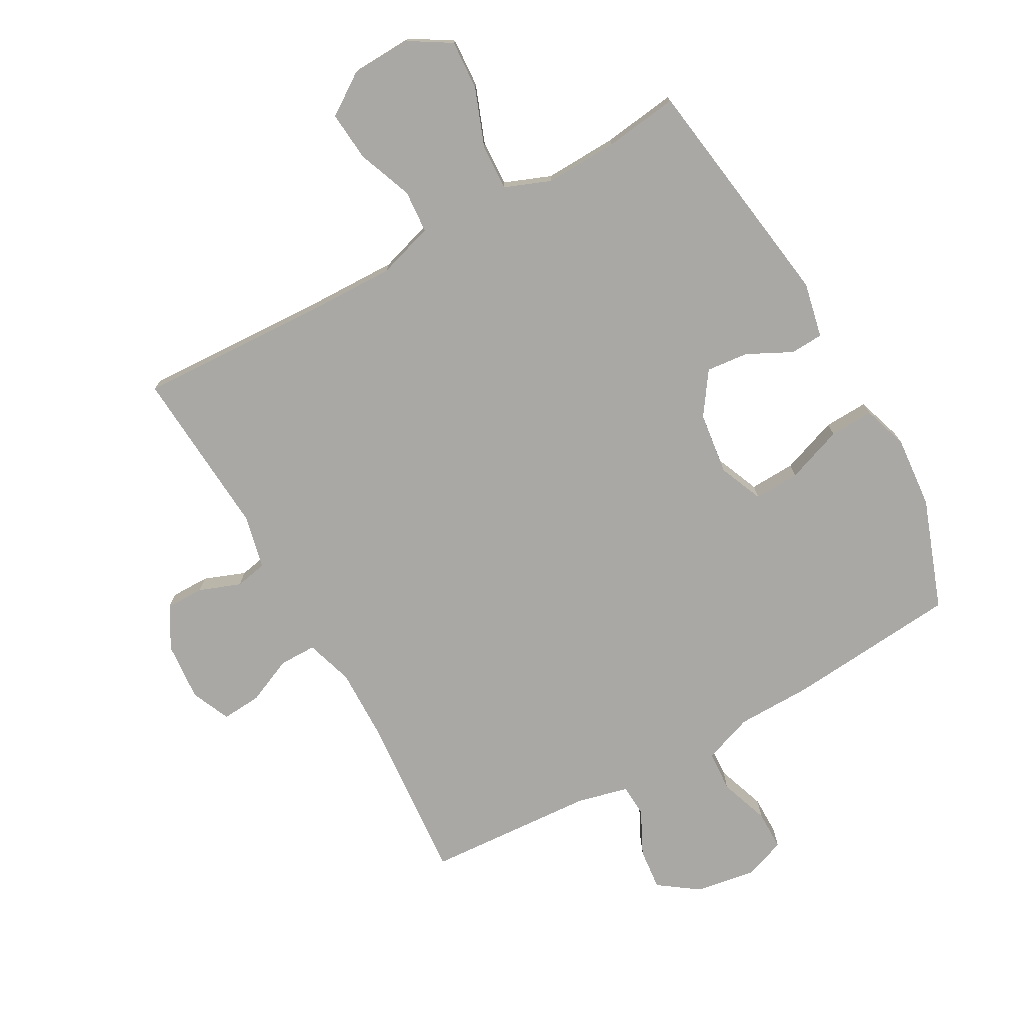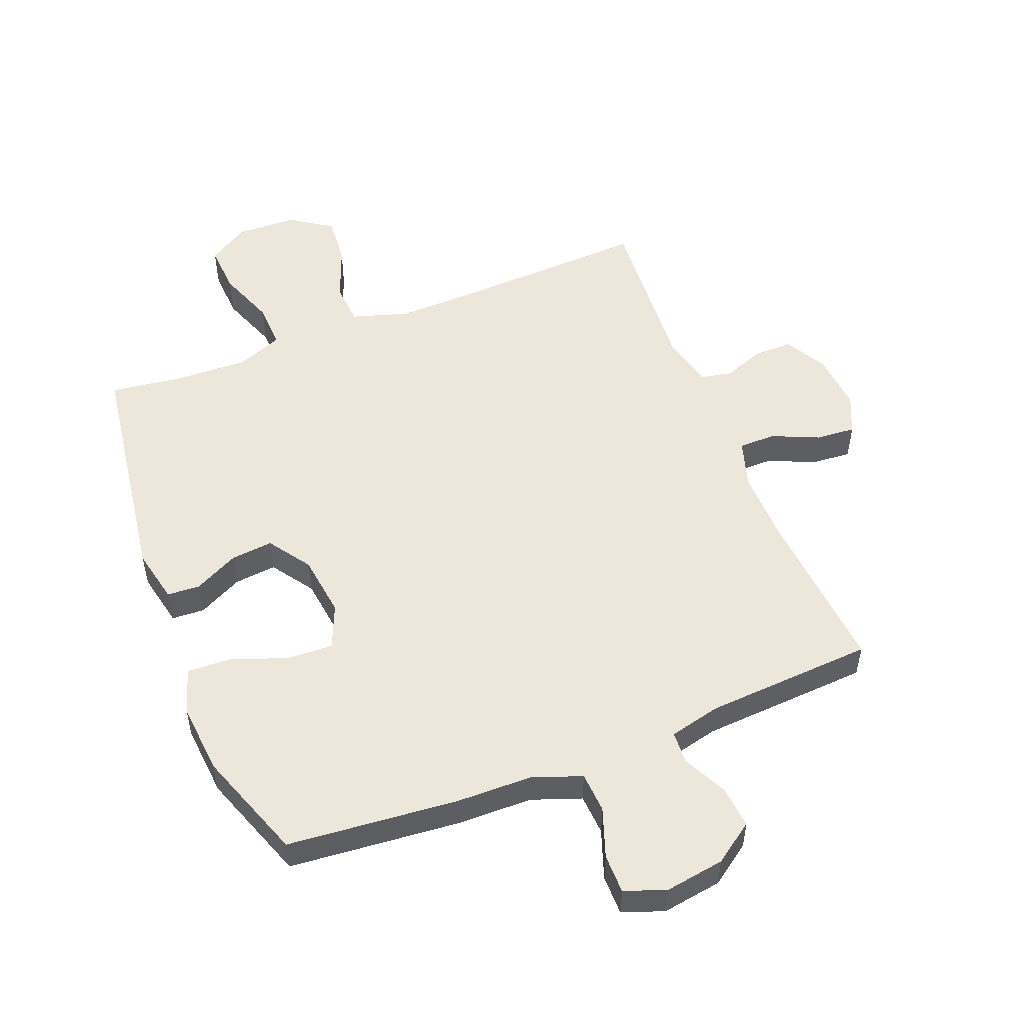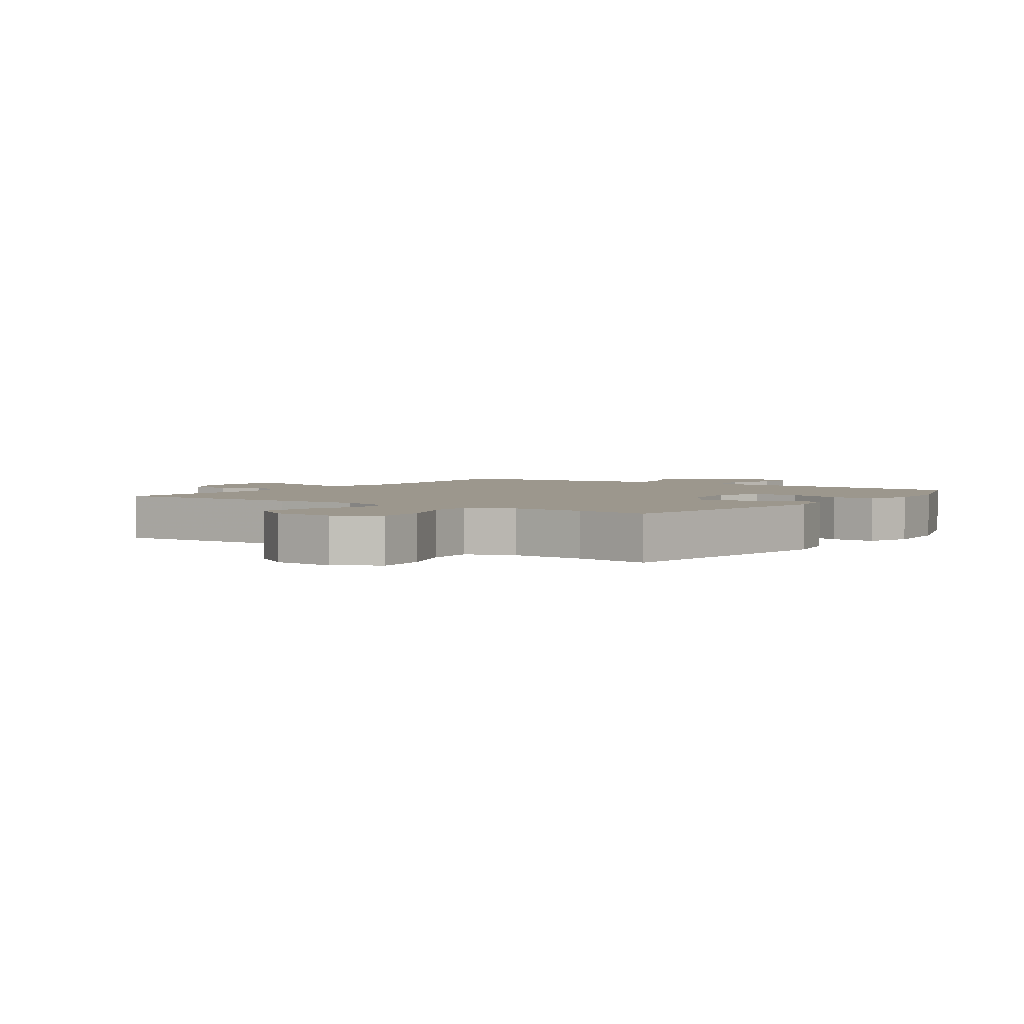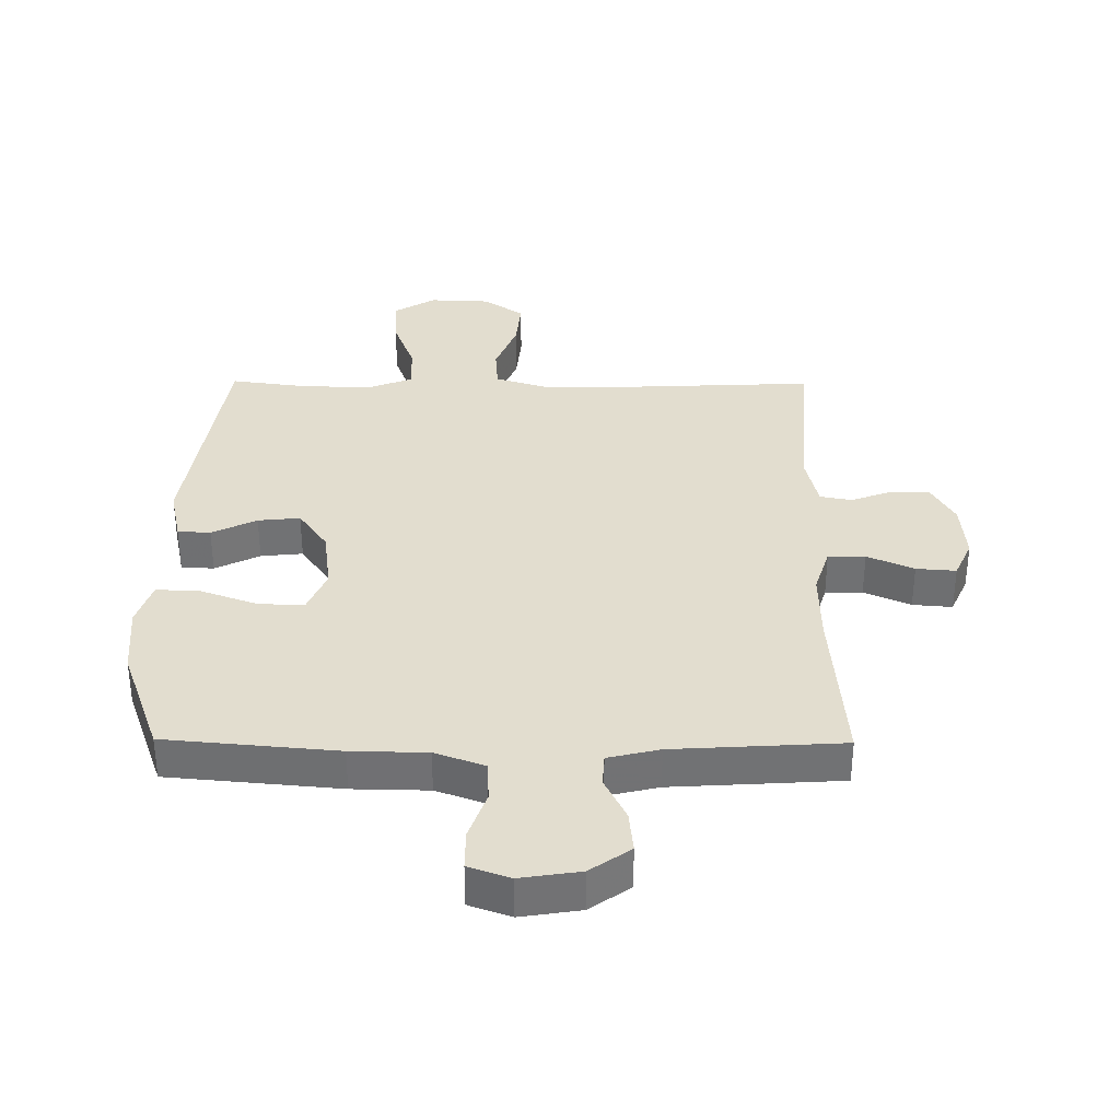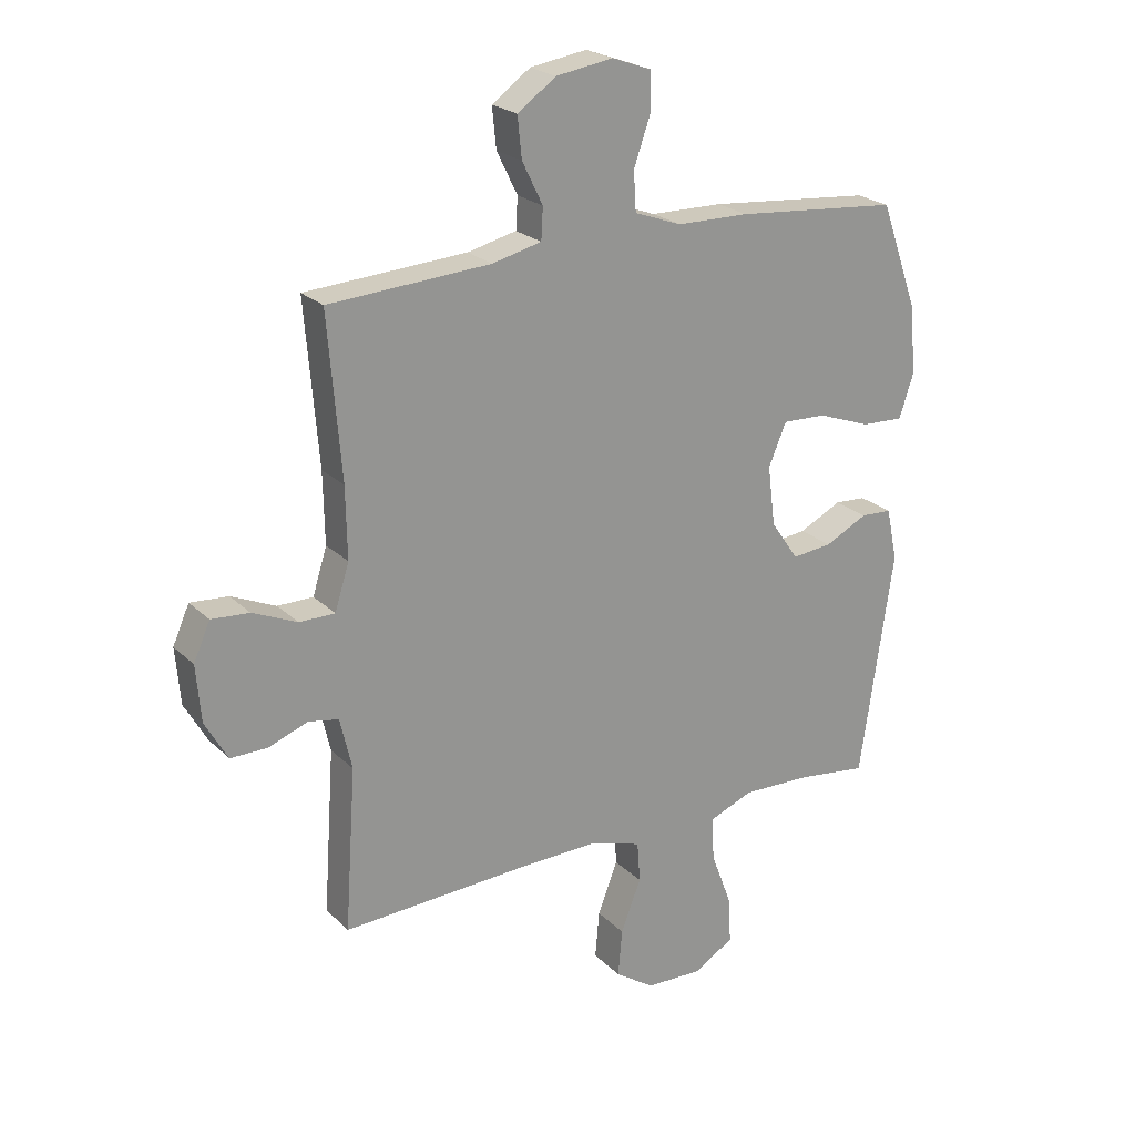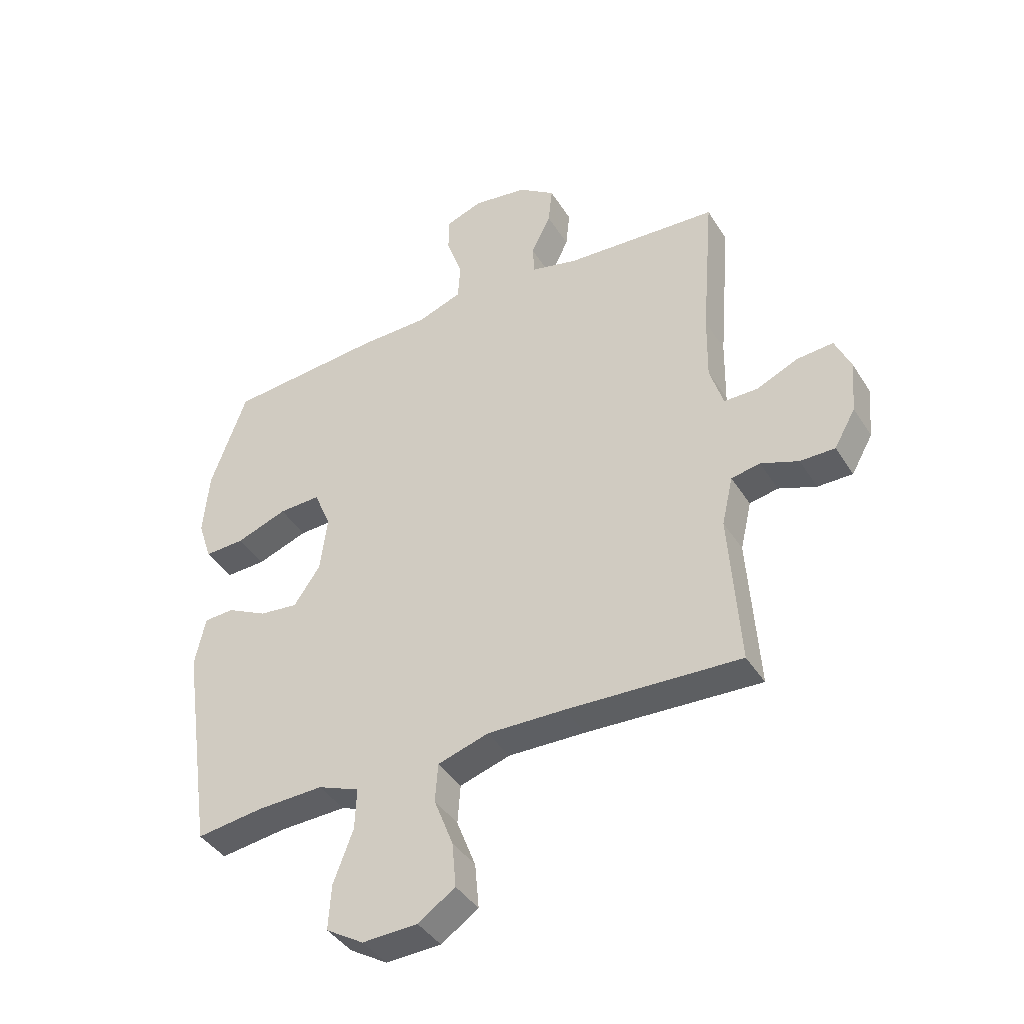
<metadata>
{"format":"obj","ext":"obj","renderer":"f3d","projection":"perspective","resolution":1024,"background":"white","views":[{"elev":-75.1,"azim":-150.9,"up":"+Y"},{"elev":52.5,"azim":-21.5,"up":"+Y"},{"elev":2.9,"azim":-145.0,"up":"+Y"},{"elev":34.8,"azim":0.5,"up":"+Y"},{"elev":22.9,"azim":147.4,"up":"+Z"},{"elev":-40.9,"azim":29.4,"up":"+Z"}]}
</metadata>
<code>
v 0.5 0.07 0.5
v 0.478 0.07 0.229
v 0.476 0.07 0.11
v 0.5 0.07 0.033
v 0.56 0.07 0.033
v 0.635 0.07 0.066
v 0.699 0.07 0.071
v 0.727 0.07 0.008
v 0.719 0.07 -0.087
v 0.681 0.07 -0.154
v 0.619 0.07 -0.154
v 0.552 0.07 -0.129
v 0.501 0.07 -0.139
v 0.481 0.07 -0.226
v 0.5 0.07 -0.5
v 0.19 0.07 -0.486
v 0.052 0.07 -0.483
v -0.038 0.07 -0.511
v -0.043 0.07 -0.58
v -0.009 0.07 -0.668
v -0.002 0.07 -0.748
v -0.068 0.07 -0.793
v -0.166 0.07 -0.797
v -0.233 0.07 -0.756
v -0.228 0.07 -0.676
v -0.193 0.07 -0.583
v -0.19 0.07 -0.509
v -0.264 0.07 -0.48
v -0.381 0.07 -0.484
v -0.5 0.07 -0.5
v -0.556 0.07 -0.117
v -0.537 0.07 -0.028
v -0.484 0.07 -0.025
v -0.412 0.07 -0.061
v -0.344 0.07 -0.068
v -0.297 0.07 0
v -0.284 0.07 0.101
v -0.314 0.07 0.172
v -0.388 0.07 0.169
v -0.479 0.07 0.136
v -0.55 0.07 0.133
v -0.574 0.07 0.206
v -0.564 0.07 0.322
v -0.5 0.07 0.5
v -0.223 0.07 0.525
v -0.101 0.07 0.527
v -0.021 0.07 0.556
v -0.017 0.07 0.622
v -0.045 0.07 0.702
v -0.045 0.07 0.766
v 0.022 0.07 0.79
v 0.118 0.07 0.775
v 0.183 0.07 0.729
v 0.176 0.07 0.661
v 0.141 0.07 0.59
v 0.144 0.07 0.537
v 0.227 0.07 0.517
v 0.5 0 0.5
v 0.478 0 0.229
v 0.476 0 0.11
v 0.5 0 0.033
v 0.56 0 0.033
v 0.635 0 0.066
v 0.699 0 0.071
v 0.727 0 0.008
v 0.719 0 -0.087
v 0.681 0 -0.154
v 0.619 0 -0.154
v 0.552 0 -0.129
v 0.501 0 -0.139
v 0.481 0 -0.226
v 0.5 0 -0.5
v 0.19 0 -0.486
v 0.052 0 -0.483
v -0.038 0 -0.511
v -0.043 0 -0.58
v -0.009 0 -0.668
v -0.002 0 -0.748
v -0.068 0 -0.793
v -0.166 0 -0.797
v -0.233 0 -0.756
v -0.228 0 -0.676
v -0.193 0 -0.583
v -0.19 0 -0.509
v -0.264 0 -0.48
v -0.381 0 -0.484
v -0.5 0 -0.5
v -0.556 0 -0.117
v -0.537 0 -0.028
v -0.484 0 -0.025
v -0.412 0 -0.061
v -0.344 0 -0.068
v -0.297 0 0
v -0.284 0 0.101
v -0.314 0 0.172
v -0.388 0 0.169
v -0.479 0 0.136
v -0.55 0 0.133
v -0.574 0 0.206
v -0.564 0 0.322
v -0.5 0 0.5
v -0.223 0 0.525
v -0.101 0 0.527
v -0.021 0 0.556
v -0.017 0 0.622
v -0.045 0 0.702
v -0.045 0 0.766
v 0.022 0 0.79
v 0.118 0 0.775
v 0.183 0 0.729
v 0.176 0 0.661
v 0.141 0 0.59
v 0.144 0 0.537
v 0.227 0 0.517
f 52 53 54 55
f 52 55 56
f 51 52 56
f 48 49 50 51
f 47 48 51 56
f 46 47 56 57
f 39 40 41 42
f 38 39 42 43
f 31 32 33 34
f 29 30 31 34
f 28 29 34 35
f 27 28 35 36
f 23 24 25 26
f 23 26 27
f 22 23 27
f 19 20 21 22
f 18 19 22 27
f 17 18 27 36
f 14 15 16
f 13 14 16 17
f 9 10 11 12
f 9 12 13
f 8 9 13
f 5 6 7 8
f 4 5 8 13
f 3 4 13 17
f 46 57 1 2
f 38 43 44 45
f 37 38 45 46
f 17 36 37 46
f 2 3 17 46
f 112 111 110 109
f 113 112 109
f 113 109 108
f 108 107 106 105
f 113 108 105 104
f 114 113 104 103
f 99 98 97 96
f 100 99 96 95
f 91 90 89 88
f 91 88 87 86
f 92 91 86 85
f 93 92 85 84
f 83 82 81 80
f 84 83 80
f 84 80 79
f 79 78 77 76
f 84 79 76 75
f 93 84 75 74
f 73 72 71
f 74 73 71 70
f 69 68 67 66
f 70 69 66
f 70 66 65
f 65 64 63 62
f 70 65 62 61
f 74 70 61 60
f 59 58 114 103
f 102 101 100 95
f 103 102 95 94
f 103 94 93 74
f 103 74 60 59
f 1 58 59 2
f 2 59 60 3
f 3 60 61 4
f 4 61 62 5
f 5 62 63 6
f 6 63 64 7
f 7 64 65 8
f 8 65 66 9
f 9 66 67 10
f 10 67 68 11
f 11 68 69 12
f 12 69 70 13
f 13 70 71 14
f 14 71 72 15
f 15 72 73 16
f 16 73 74 17
f 17 74 75 18
f 18 75 76 19
f 19 76 77 20
f 20 77 78 21
f 21 78 79 22
f 22 79 80 23
f 23 80 81 24
f 24 81 82 25
f 25 82 83 26
f 26 83 84 27
f 27 84 85 28
f 28 85 86 29
f 29 86 87 30
f 30 87 88 31
f 31 88 89 32
f 32 89 90 33
f 33 90 91 34
f 34 91 92 35
f 35 92 93 36
f 36 93 94 37
f 37 94 95 38
f 38 95 96 39
f 39 96 97 40
f 40 97 98 41
f 41 98 99 42
f 42 99 100 43
f 43 100 101 44
f 44 101 102 45
f 45 102 103 46
f 46 103 104 47
f 47 104 105 48
f 48 105 106 49
f 49 106 107 50
f 50 107 108 51
f 51 108 109 52
f 52 109 110 53
f 53 110 111 54
f 54 111 112 55
f 55 112 113 56
f 56 113 114 57
f 57 114 58 1

</code>
